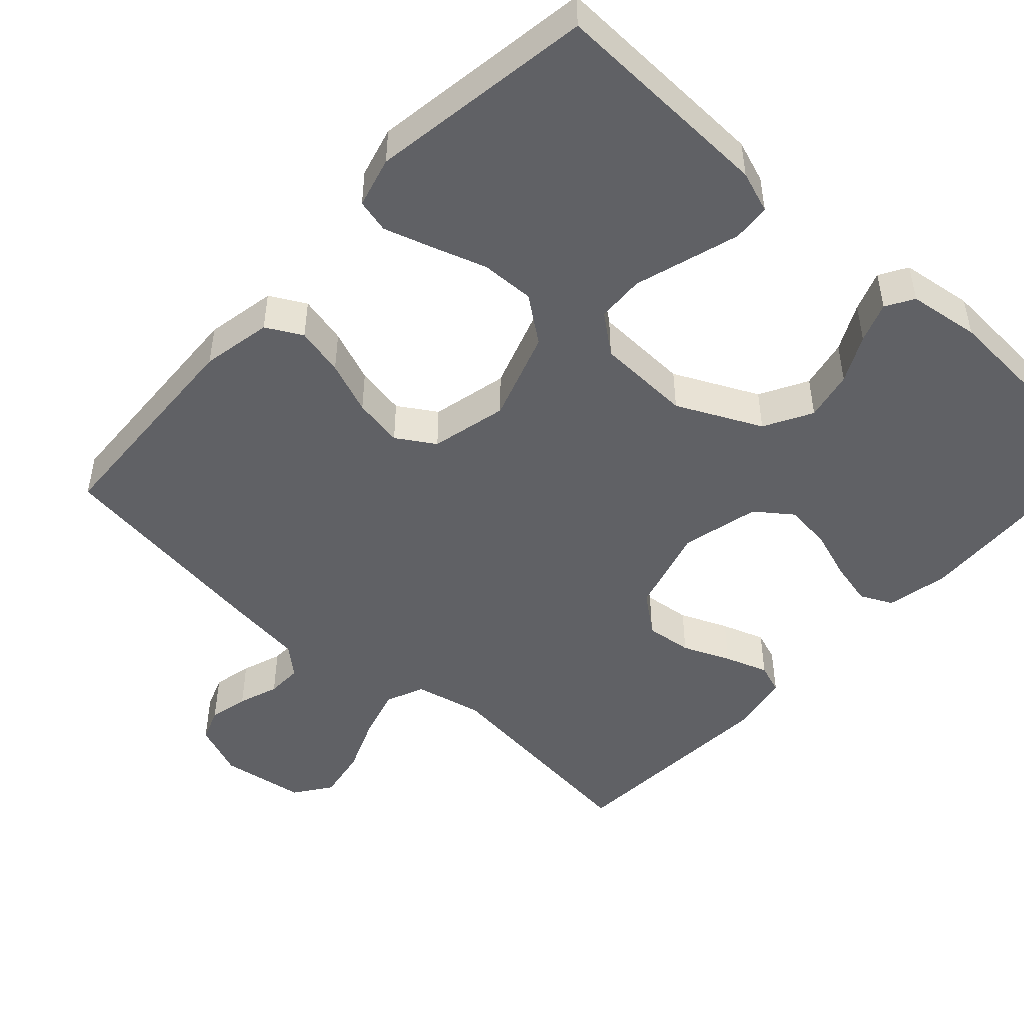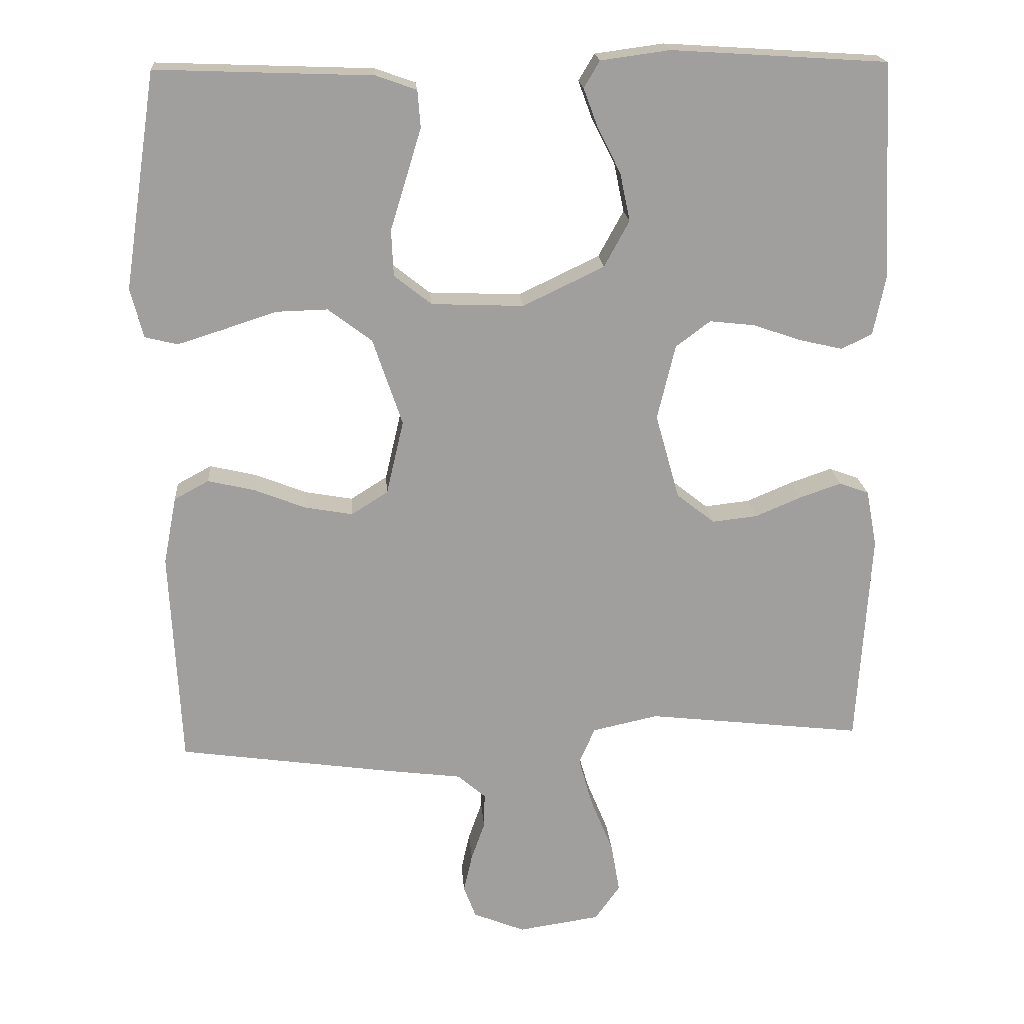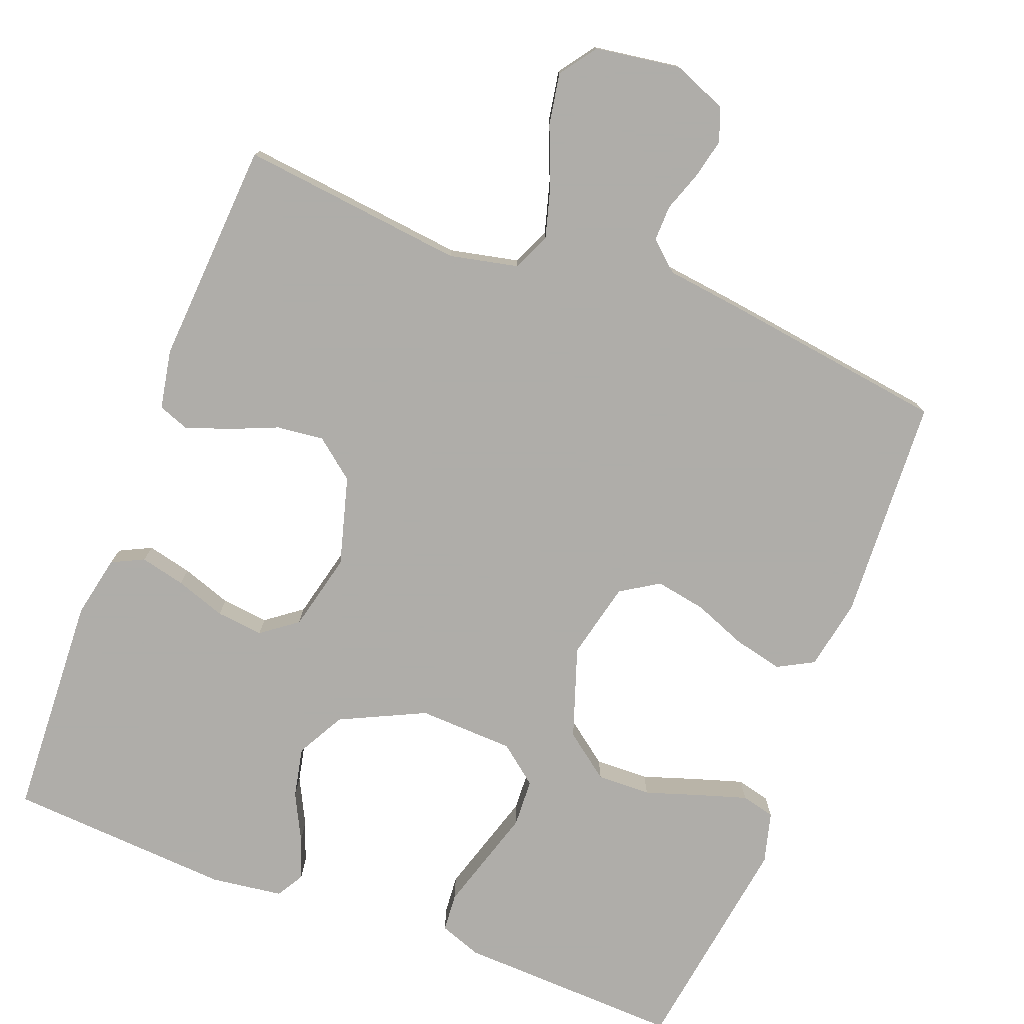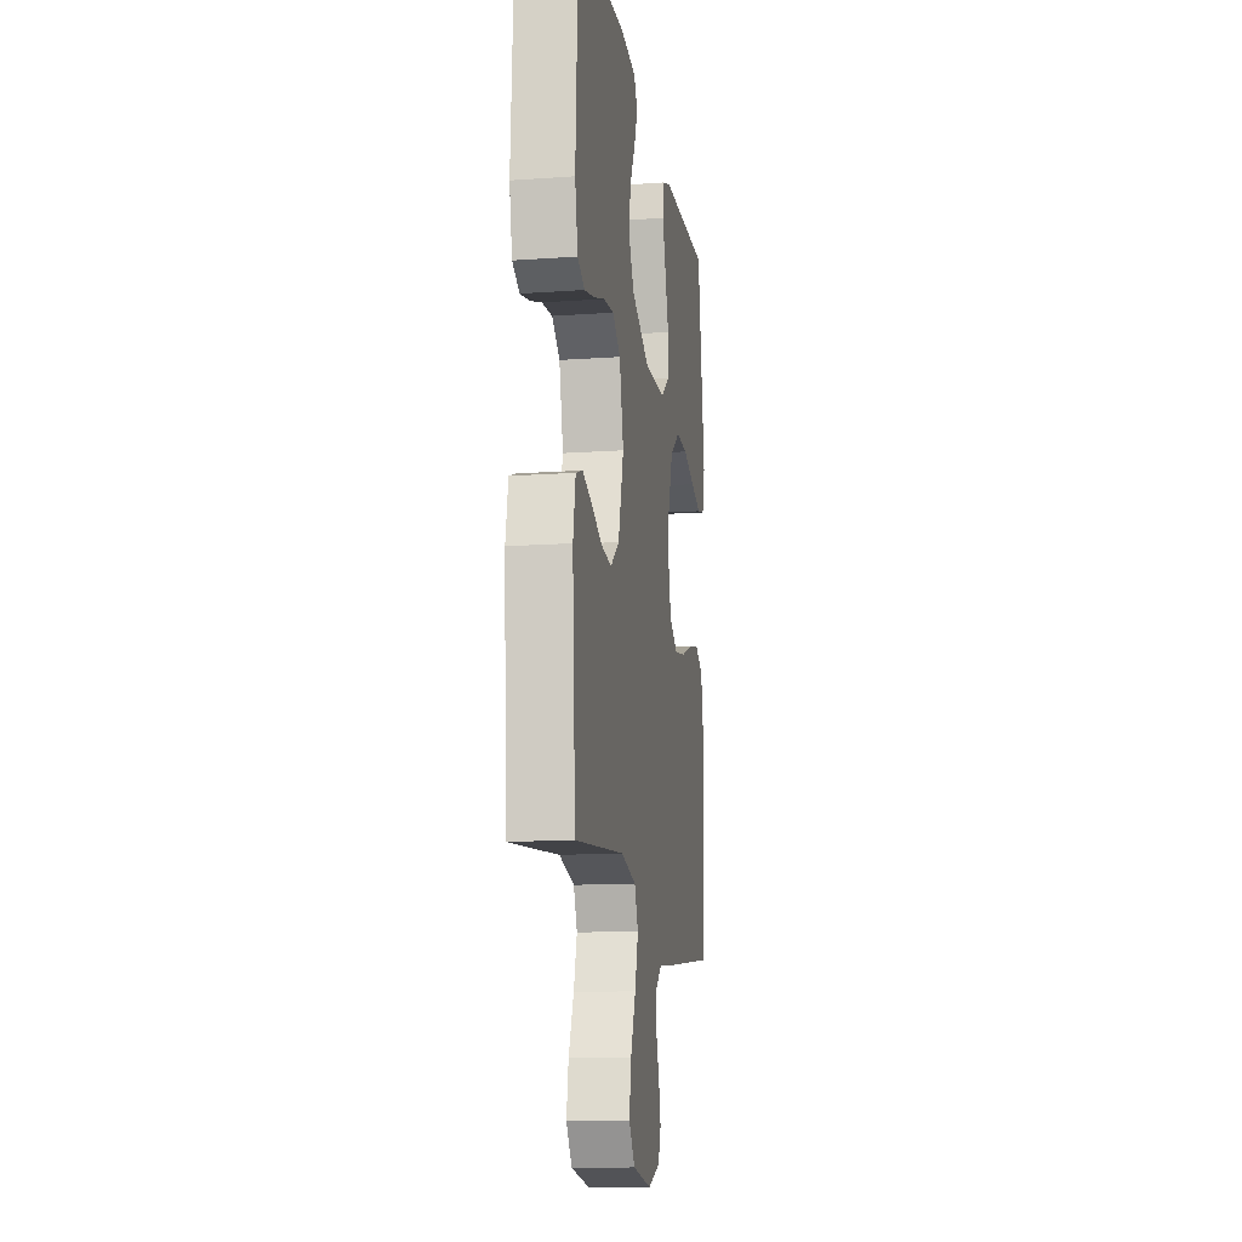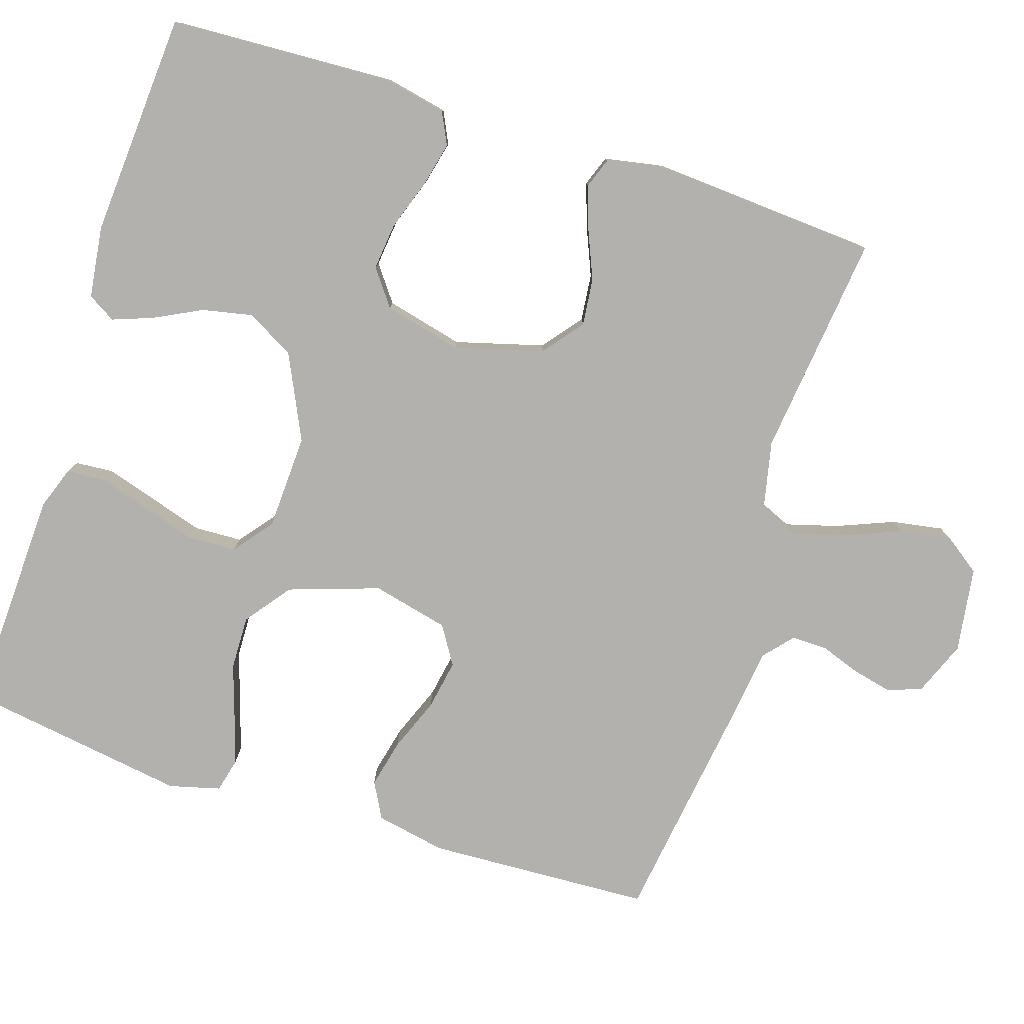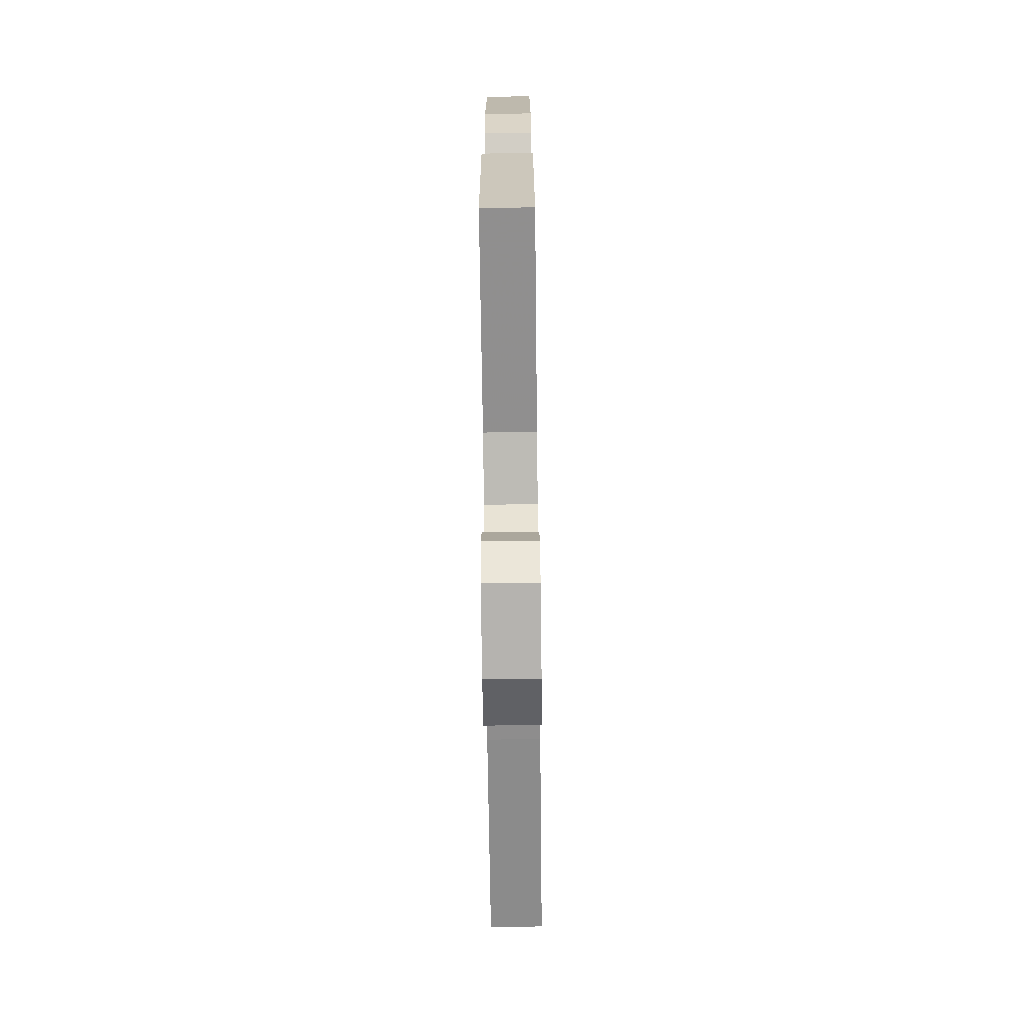
<metadata>
{"format":"obj","ext":"obj","renderer":"f3d","projection":"perspective","resolution":1024,"background":"white","views":[{"elev":-48.2,"azim":-42.4,"up":"+Y"},{"elev":18.9,"azim":-4.3,"up":"+Z"},{"elev":-77.2,"azim":159.0,"up":"+Y"},{"elev":-13.9,"azim":99.0,"up":"+Z"},{"elev":-79.3,"azim":72.1,"up":"+Y"},{"elev":-71.8,"azim":90.7,"up":"+Z"}]}
</metadata>
<code>
v 0.5 0.07 0.5
v 0.515 0.07 0.2
v 0.498 0.07 0.117
v 0.455 0.07 0.096
v 0.395 0.07 0.11
v 0.328 0.07 0.133
v 0.265 0.07 0.14
v 0.217 0.07 0.104
v 0.192 0.07 0
v 0.225 0.07 -0.118
v 0.278 0.07 -0.16
v 0.341 0.07 -0.153
v 0.405 0.07 -0.126
v 0.463 0.07 -0.106
v 0.504 0.07 -0.121
v 0.519 0.07 -0.2
v 0.5 0.07 -0.5
v 0.2 0.07 -0.466
v 0.108 0.07 -0.486
v 0.086 0.07 -0.537
v 0.106 0.07 -0.607
v 0.137 0.07 -0.683
v 0.149 0.07 -0.752
v 0.114 0.07 -0.801
v 0 0.07 -0.818
v -0.072 0.07 -0.789
v -0.089 0.07 -0.744
v -0.077 0.07 -0.691
v -0.058 0.07 -0.637
v -0.057 0.07 -0.589
v -0.096 0.07 -0.555
v -0.2 0.07 -0.542
v -0.5 0.07 -0.5
v -0.515 0.07 -0.2
v -0.497 0.07 -0.106
v -0.449 0.07 -0.08
v -0.384 0.07 -0.095
v -0.313 0.07 -0.123
v -0.246 0.07 -0.135
v -0.195 0.07 -0.103
v -0.171 0.07 0
v -0.212 0.07 0.121
v -0.273 0.07 0.167
v -0.345 0.07 0.165
v -0.418 0.07 0.141
v -0.482 0.07 0.121
v -0.527 0.07 0.132
v -0.545 0.07 0.2
v -0.5 0.07 0.5
v -0.2 0.07 0.489
v -0.144 0.07 0.469
v -0.14 0.07 0.418
v -0.161 0.07 0.349
v -0.183 0.07 0.277
v -0.18 0.07 0.213
v -0.128 0.07 0.172
v 0 0.07 0.167
v 0.113 0.07 0.221
v 0.148 0.07 0.285
v 0.134 0.07 0.352
v 0.102 0.07 0.415
v 0.082 0.07 0.469
v 0.104 0.07 0.506
v 0.2 0.07 0.519
v 0.5 0 0.5
v 0.515 0 0.2
v 0.498 0 0.117
v 0.455 0 0.096
v 0.395 0 0.11
v 0.328 0 0.133
v 0.265 0 0.14
v 0.217 0 0.104
v 0.192 0 0
v 0.225 0 -0.118
v 0.278 0 -0.16
v 0.341 0 -0.153
v 0.405 0 -0.126
v 0.463 0 -0.106
v 0.504 0 -0.121
v 0.519 0 -0.2
v 0.5 0 -0.5
v 0.2 0 -0.466
v 0.108 0 -0.486
v 0.086 0 -0.537
v 0.106 0 -0.607
v 0.137 0 -0.683
v 0.149 0 -0.752
v 0.114 0 -0.801
v 0 0 -0.818
v -0.072 0 -0.789
v -0.089 0 -0.744
v -0.077 0 -0.691
v -0.058 0 -0.637
v -0.057 0 -0.589
v -0.096 0 -0.555
v -0.2 0 -0.542
v -0.5 0 -0.5
v -0.515 0 -0.2
v -0.497 0 -0.106
v -0.449 0 -0.08
v -0.384 0 -0.095
v -0.313 0 -0.123
v -0.246 0 -0.135
v -0.195 0 -0.103
v -0.171 0 0
v -0.212 0 0.121
v -0.273 0 0.167
v -0.345 0 0.165
v -0.418 0 0.141
v -0.482 0 0.121
v -0.527 0 0.132
v -0.545 0 0.2
v -0.5 0 0.5
v -0.2 0 0.489
v -0.144 0 0.469
v -0.14 0 0.418
v -0.161 0 0.349
v -0.183 0 0.277
v -0.18 0 0.213
v -0.128 0 0.172
v 0 0 0.167
v 0.113 0 0.221
v 0.148 0 0.285
v 0.134 0 0.352
v 0.102 0 0.415
v 0.082 0 0.469
v 0.104 0 0.506
v 0.2 0 0.519
f 60 61 62 63
f 59 60 63 64
f 51 52 53 54
f 49 50 51 54
f 49 54 55
f 48 49 55
f 44 45 46 47
f 44 47 48 55
f 35 36 37 38
f 35 38 39
f 34 35 39
f 31 32 33 34
f 31 34 39
f 30 31 39 40
f 26 27 28 29
f 24 25 26 29
f 24 29 30
f 21 22 23 24
f 20 21 24 30
f 19 20 30 40
f 15 16 17 18
f 12 13 14 15
f 12 15 18 19
f 3 4 5 6
f 3 6 7
f 2 3 7
f 59 64 1 2
f 58 59 2 7
f 57 58 7 8
f 56 57 8 9
f 43 44 55 56
f 42 43 56 9
f 41 42 9 10
f 40 41 10 11
f 19 40 11
f 11 12 19
f 127 126 125 124
f 128 127 124 123
f 118 117 116 115
f 118 115 114 113
f 119 118 113
f 119 113 112
f 111 110 109 108
f 119 112 111 108
f 102 101 100 99
f 103 102 99
f 103 99 98
f 98 97 96 95
f 103 98 95
f 104 103 95 94
f 93 92 91 90
f 93 90 89 88
f 94 93 88
f 88 87 86 85
f 94 88 85 84
f 104 94 84 83
f 82 81 80 79
f 79 78 77 76
f 83 82 79 76
f 70 69 68 67
f 71 70 67
f 71 67 66
f 66 65 128 123
f 71 66 123 122
f 72 71 122 121
f 73 72 121 120
f 120 119 108 107
f 73 120 107 106
f 74 73 106 105
f 75 74 105 104
f 75 104 83
f 83 76 75
f 1 65 66 2
f 2 66 67 3
f 3 67 68 4
f 4 68 69 5
f 5 69 70 6
f 6 70 71 7
f 7 71 72 8
f 8 72 73 9
f 9 73 74 10
f 10 74 75 11
f 11 75 76 12
f 12 76 77 13
f 13 77 78 14
f 14 78 79 15
f 15 79 80 16
f 16 80 81 17
f 17 81 82 18
f 18 82 83 19
f 19 83 84 20
f 20 84 85 21
f 21 85 86 22
f 22 86 87 23
f 23 87 88 24
f 24 88 89 25
f 25 89 90 26
f 26 90 91 27
f 27 91 92 28
f 28 92 93 29
f 29 93 94 30
f 30 94 95 31
f 31 95 96 32
f 32 96 97 33
f 33 97 98 34
f 34 98 99 35
f 35 99 100 36
f 36 100 101 37
f 37 101 102 38
f 38 102 103 39
f 39 103 104 40
f 40 104 105 41
f 41 105 106 42
f 42 106 107 43
f 43 107 108 44
f 44 108 109 45
f 45 109 110 46
f 46 110 111 47
f 47 111 112 48
f 48 112 113 49
f 49 113 114 50
f 50 114 115 51
f 51 115 116 52
f 52 116 117 53
f 53 117 118 54
f 54 118 119 55
f 55 119 120 56
f 56 120 121 57
f 57 121 122 58
f 58 122 123 59
f 59 123 124 60
f 60 124 125 61
f 61 125 126 62
f 62 126 127 63
f 63 127 128 64
f 64 128 65 1

</code>
